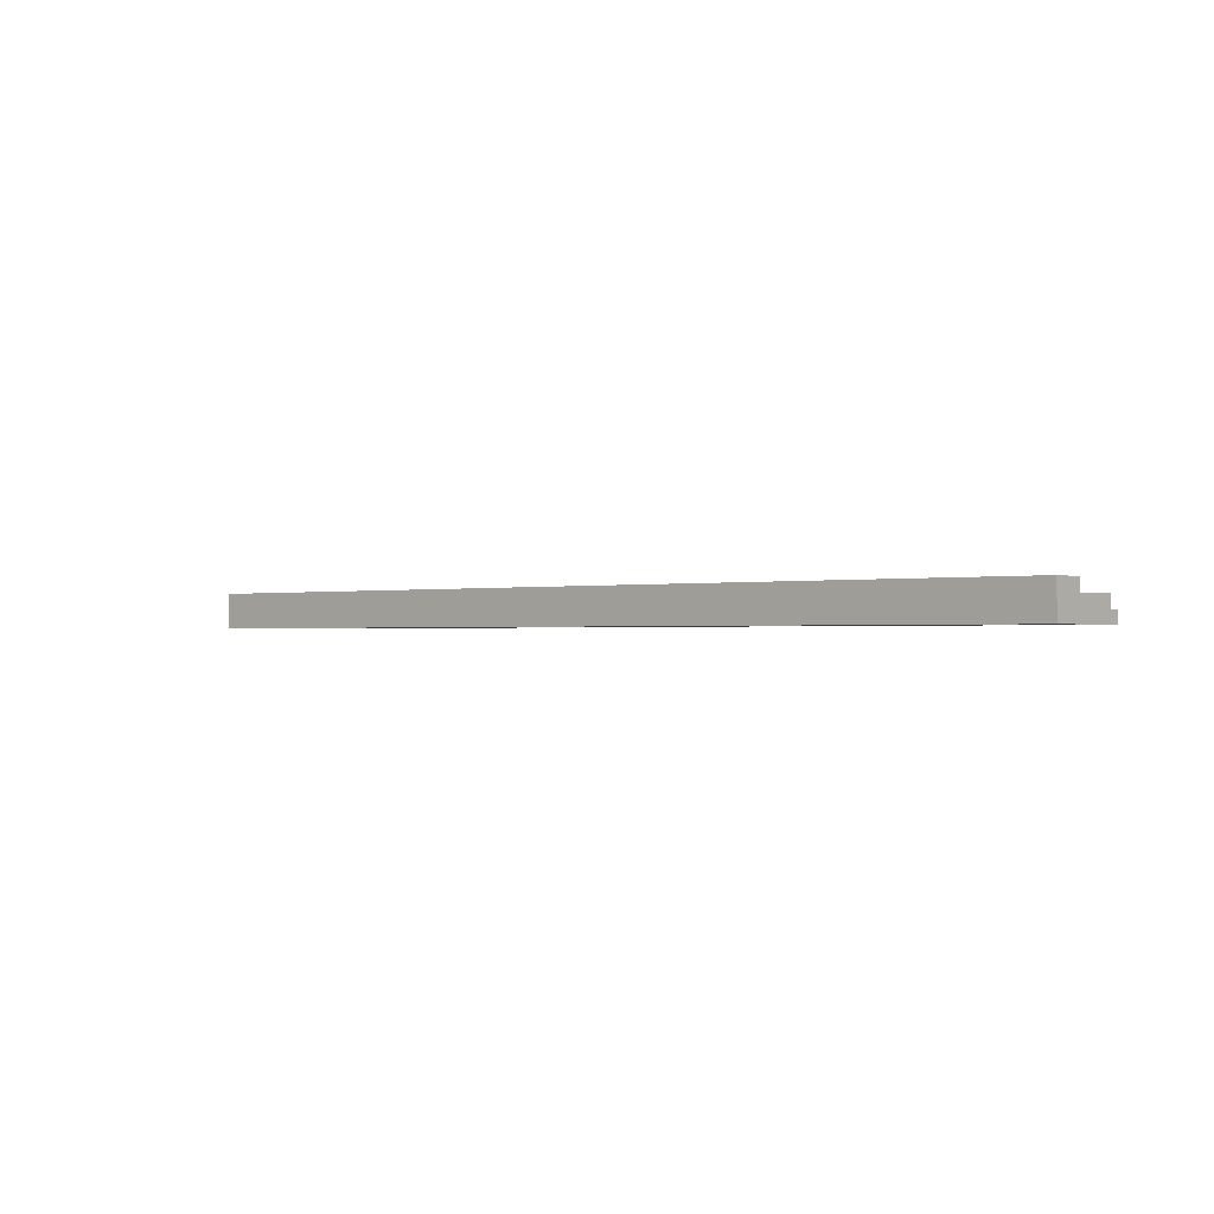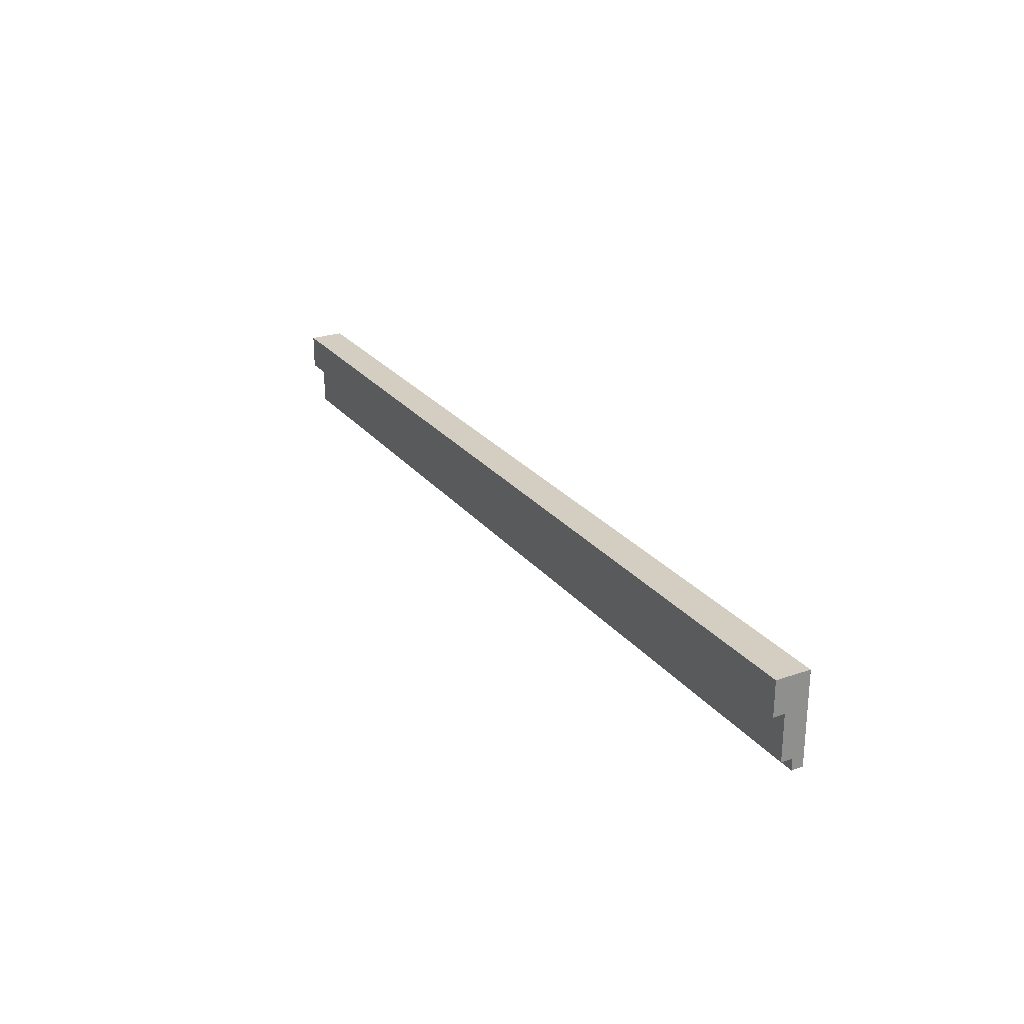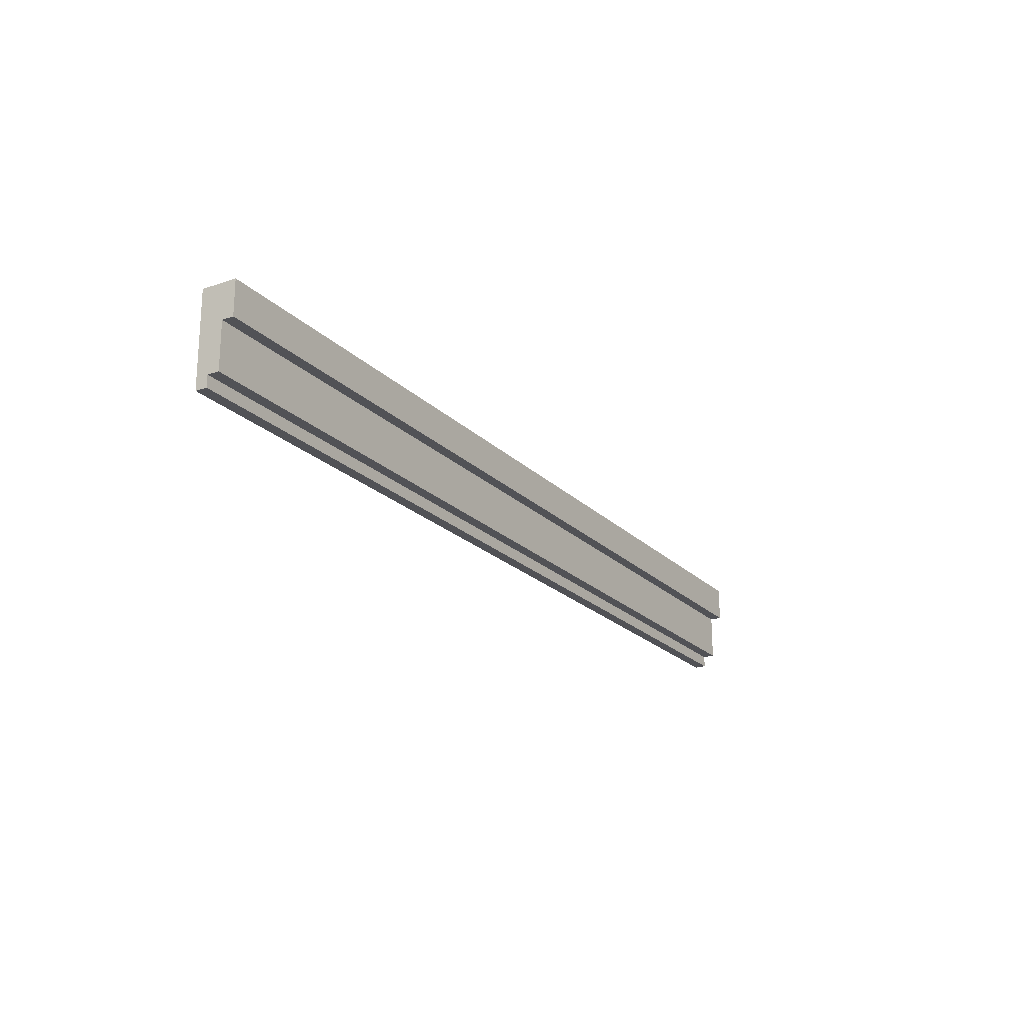
<metadata>
{"format":"obj","ext":"obj","renderer":"f3d","projection":"perspective","resolution":1024,"background":"white","views":[{"elev":-0.9,"azim":41.0,"up":"+Y"},{"elev":25.2,"azim":-119.1,"up":"+Z"},{"elev":-21.3,"azim":121.2,"up":"+Z"}]}
</metadata>
<code>
o
v -4 6.7 0.1
v -4 6.7 -0.7
v -4 6.8 -0.6
v -4 6.8 -0.7
v -4 6.9 -0.2
v -4 6.9 -0.6
v -4 7 0.1
v -4 7 -0.2
v 4 6.7 0.1
v 4 6.7 -0.7
v 4 6.8 -0.6
v 4 6.8 -0.7
v 4 6.9 -0.2
v 4 6.9 -0.6
v 4 7 0.1
v 4 7 -0.2
v -4 6.7 0.1
v -4 7 0.1
v -3.8 6.7 0.1
v -3.8 7 0.1
v -3.5 6.7 0.1
v -3.5 7 0.1
v -3.2 6.7 0.1
v -3.2 7 0.1
v -2.9 6.7 0.1
v -2.9 7 0.1
v -2.6 6.7 0.1
v -2.6 7 0.1
v -2.3 6.7 0.1
v -2.3 7 0.1
v -2 6.7 0.1
v -2 7 0.1
v -1.7 6.7 0.1
v -1.7 7 0.1
v -1.4 6.7 0.1
v -1.4 7 0.1
v -1.1 6.7 0.1
v -1.1 7 0.1
v -0.8 6.7 0.1
v -0.8 7 0.1
v -0.5 6.7 0.1
v -0.5 7 0.1
v -0.2 6.7 0.1
v -0.2 7 0.1
v 0.1 6.7 0.1
v 0.1 7 0.1
v 0.4 6.7 0.1
v 0.4 7 0.1
v 0.7 6.7 0.1
v 0.7 7 0.1
v 1 6.7 0.1
v 1 7 0.1
v 1.3 6.7 0.1
v 1.3 7 0.1
v 1.6 6.7 0.1
v 1.6 7 0.1
v 1.9 6.7 0.1
v 1.9 7 0.1
v 2.2 6.7 0.1
v 2.2 7 0.1
v 2.5 6.7 0.1
v 2.5 7 0.1
v 2.8 6.7 0.1
v 2.8 7 0.1
v 3.1 6.7 0.1
v 3.1 7 0.1
v 3.4 6.7 0.1
v 3.4 7 0.1
v 3.7 6.7 0.1
v 3.7 7 0.1
v 4 6.7 0.1
v 4 7 0.1
v -4 6.9 -0.2
v -4 7 -0.2
v -3.8 6.9 -0.2
v -3.8 7 -0.2
v -3.5 6.9 -0.2
v -3.5 7 -0.2
v -3.2 6.9 -0.2
v -3.2 7 -0.2
v -2.9 6.9 -0.2
v -2.9 7 -0.2
v -2.6 6.9 -0.2
v -2.6 7 -0.2
v -2.3 6.9 -0.2
v -2.3 7 -0.2
v -2 6.9 -0.2
v -2 7 -0.2
v -1.7 6.9 -0.2
v -1.7 7 -0.2
v -1.4 6.9 -0.2
v -1.4 7 -0.2
v -1.1 6.9 -0.2
v -1.1 7 -0.2
v -0.8 6.9 -0.2
v -0.8 7 -0.2
v -0.5 6.9 -0.2
v -0.5 7 -0.2
v -0.2 6.9 -0.2
v -0.2 7 -0.2
v 0.1 6.9 -0.2
v 0.1 7 -0.2
v 0.4 6.9 -0.2
v 0.4 7 -0.2
v 0.7 6.9 -0.2
v 0.7 7 -0.2
v 1 6.9 -0.2
v 1 7 -0.2
v 1.3 6.9 -0.2
v 1.3 7 -0.2
v 1.6 6.9 -0.2
v 1.6 7 -0.2
v 1.9 6.9 -0.2
v 1.9 7 -0.2
v 2.2 6.9 -0.2
v 2.2 7 -0.2
v 2.5 6.9 -0.2
v 2.5 7 -0.2
v 2.8 6.9 -0.2
v 2.8 7 -0.2
v 3.1 6.9 -0.2
v 3.1 7 -0.2
v 3.4 6.9 -0.2
v 3.4 7 -0.2
v 3.7 6.9 -0.2
v 3.7 7 -0.2
v 4 6.9 -0.2
v 4 7 -0.2
v -4 6.8 -0.6
v -4 6.9 -0.6
v -3.8 6.8 -0.6
v -3.8 6.9 -0.6
v -3.5 6.8 -0.6
v -3.5 6.9 -0.6
v -3.2 6.8 -0.6
v -3.2 6.9 -0.6
v -2.9 6.8 -0.6
v -2.9 6.9 -0.6
v -2.6 6.8 -0.6
v -2.6 6.9 -0.6
v -2.3 6.8 -0.6
v -2.3 6.9 -0.6
v -2 6.8 -0.6
v -2 6.9 -0.6
v -1.7 6.8 -0.6
v -1.7 6.9 -0.6
v -1.4 6.8 -0.6
v -1.4 6.9 -0.6
v -1.1 6.8 -0.6
v -1.1 6.9 -0.6
v -0.8 6.8 -0.6
v -0.8 6.9 -0.6
v -0.5 6.8 -0.6
v -0.5 6.9 -0.6
v -0.2 6.8 -0.6
v -0.2 6.9 -0.6
v 0.1 6.8 -0.6
v 0.1 6.9 -0.6
v 0.4 6.8 -0.6
v 0.4 6.9 -0.6
v 0.7 6.8 -0.6
v 0.7 6.9 -0.6
v 1 6.8 -0.6
v 1 6.9 -0.6
v 1.3 6.8 -0.6
v 1.3 6.9 -0.6
v 1.6 6.8 -0.6
v 1.6 6.9 -0.6
v 1.9 6.8 -0.6
v 1.9 6.9 -0.6
v 2.2 6.8 -0.6
v 2.2 6.9 -0.6
v 2.5 6.8 -0.6
v 2.5 6.9 -0.6
v 2.8 6.8 -0.6
v 2.8 6.9 -0.6
v 3.1 6.8 -0.6
v 3.1 6.9 -0.6
v 3.4 6.8 -0.6
v 3.4 6.9 -0.6
v 3.7 6.8 -0.6
v 3.7 6.9 -0.6
v 4 6.8 -0.6
v 4 6.9 -0.6
v -4 6.7 -0.7
v -4 6.8 -0.7
v -3.8 6.7 -0.7
v -3.8 6.8 -0.7
v -3.5 6.7 -0.7
v -3.5 6.8 -0.7
v -3.2 6.7 -0.7
v -3.2 6.8 -0.7
v -2.9 6.7 -0.7
v -2.9 6.8 -0.7
v -2.6 6.7 -0.7
v -2.6 6.8 -0.7
v -2.3 6.7 -0.7
v -2.3 6.8 -0.7
v -2 6.7 -0.7
v -2 6.8 -0.7
v -1.7 6.7 -0.7
v -1.7 6.8 -0.7
v -1.4 6.7 -0.7
v -1.4 6.8 -0.7
v -1.1 6.7 -0.7
v -1.1 6.8 -0.7
v -0.8 6.7 -0.7
v -0.8 6.8 -0.7
v -0.5 6.7 -0.7
v -0.5 6.8 -0.7
v -0.2 6.7 -0.7
v -0.2 6.8 -0.7
v 0.1 6.7 -0.7
v 0.1 6.8 -0.7
v 0.4 6.7 -0.7
v 0.4 6.8 -0.7
v 0.7 6.7 -0.7
v 0.7 6.8 -0.7
v 1 6.7 -0.7
v 1 6.8 -0.7
v 1.3 6.7 -0.7
v 1.3 6.8 -0.7
v 1.6 6.7 -0.7
v 1.6 6.8 -0.7
v 1.9 6.7 -0.7
v 1.9 6.8 -0.7
v 2.2 6.7 -0.7
v 2.2 6.8 -0.7
v 2.5 6.7 -0.7
v 2.5 6.8 -0.7
v 2.8 6.7 -0.7
v 2.8 6.8 -0.7
v 3.1 6.7 -0.7
v 3.1 6.8 -0.7
v 3.4 6.7 -0.7
v 3.4 6.8 -0.7
v 3.7 6.7 -0.7
v 3.7 6.8 -0.7
v 4 6.7 -0.7
v 4 6.8 -0.7
v -4 6.7 0.1
v -3.8 6.7 0.1
v -3.5 6.7 0.1
v -3.2 6.7 0.1
v -2.9 6.7 0.1
v -2.6 6.7 0.1
v -2.3 6.7 0.1
v -2 6.7 0.1
v -1.7 6.7 0.1
v -1.4 6.7 0.1
v -1.1 6.7 0.1
v -0.8 6.7 0.1
v -0.5 6.7 0.1
v -0.2 6.7 0.1
v 0.1 6.7 0.1
v 0.4 6.7 0.1
v 0.7 6.7 0.1
v 1 6.7 0.1
v 1.3 6.7 0.1
v 1.6 6.7 0.1
v 1.9 6.7 0.1
v 2.2 6.7 0.1
v 2.5 6.7 0.1
v 2.8 6.7 0.1
v 3.1 6.7 0.1
v 3.4 6.7 0.1
v 3.7 6.7 0.1
v 4 6.7 0.1
v -4 6.7 -0.7
v -3.8 6.7 -0.7
v -3.5 6.7 -0.7
v -3.2 6.7 -0.7
v -2.9 6.7 -0.7
v -2.6 6.7 -0.7
v -2.3 6.7 -0.7
v -2 6.7 -0.7
v -1.7 6.7 -0.7
v -1.4 6.7 -0.7
v -1.1 6.7 -0.7
v -0.8 6.7 -0.7
v -0.5 6.7 -0.7
v -0.2 6.7 -0.7
v 0.1 6.7 -0.7
v 0.4 6.7 -0.7
v 0.7 6.7 -0.7
v 1 6.7 -0.7
v 1.3 6.7 -0.7
v 1.6 6.7 -0.7
v 1.9 6.7 -0.7
v 2.2 6.7 -0.7
v 2.5 6.7 -0.7
v 2.8 6.7 -0.7
v 3.1 6.7 -0.7
v 3.4 6.7 -0.7
v 3.7 6.7 -0.7
v 4 6.7 -0.7
v -4 6.8 -0.6
v -3.8 6.8 -0.6
v -3.5 6.8 -0.6
v -3.2 6.8 -0.6
v -2.9 6.8 -0.6
v -2.6 6.8 -0.6
v -2.3 6.8 -0.6
v -2 6.8 -0.6
v -1.7 6.8 -0.6
v -1.4 6.8 -0.6
v -1.1 6.8 -0.6
v -0.8 6.8 -0.6
v -0.5 6.8 -0.6
v -0.2 6.8 -0.6
v 0.1 6.8 -0.6
v 0.4 6.8 -0.6
v 0.7 6.8 -0.6
v 1 6.8 -0.6
v 1.3 6.8 -0.6
v 1.6 6.8 -0.6
v 1.9 6.8 -0.6
v 2.2 6.8 -0.6
v 2.5 6.8 -0.6
v 2.8 6.8 -0.6
v 3.1 6.8 -0.6
v 3.4 6.8 -0.6
v 3.7 6.8 -0.6
v 4 6.8 -0.6
v -4 6.8 -0.7
v -3.8 6.8 -0.7
v -3.5 6.8 -0.7
v -3.2 6.8 -0.7
v -2.9 6.8 -0.7
v -2.6 6.8 -0.7
v -2.3 6.8 -0.7
v -2 6.8 -0.7
v -1.7 6.8 -0.7
v -1.4 6.8 -0.7
v -1.1 6.8 -0.7
v -0.8 6.8 -0.7
v -0.5 6.8 -0.7
v -0.2 6.8 -0.7
v 0.1 6.8 -0.7
v 0.4 6.8 -0.7
v 0.7 6.8 -0.7
v 1 6.8 -0.7
v 1.3 6.8 -0.7
v 1.6 6.8 -0.7
v 1.9 6.8 -0.7
v 2.2 6.8 -0.7
v 2.5 6.8 -0.7
v 2.8 6.8 -0.7
v 3.1 6.8 -0.7
v 3.4 6.8 -0.7
v 3.7 6.8 -0.7
v 4 6.8 -0.7
v -4 6.9 -0.2
v -3.8 6.9 -0.2
v -3.5 6.9 -0.2
v -3.2 6.9 -0.2
v -2.9 6.9 -0.2
v -2.6 6.9 -0.2
v -2.3 6.9 -0.2
v -2 6.9 -0.2
v -1.7 6.9 -0.2
v -1.4 6.9 -0.2
v -1.1 6.9 -0.2
v -0.8 6.9 -0.2
v -0.5 6.9 -0.2
v -0.2 6.9 -0.2
v 0.1 6.9 -0.2
v 0.4 6.9 -0.2
v 0.7 6.9 -0.2
v 1 6.9 -0.2
v 1.3 6.9 -0.2
v 1.6 6.9 -0.2
v 1.9 6.9 -0.2
v 2.2 6.9 -0.2
v 2.5 6.9 -0.2
v 2.8 6.9 -0.2
v 3.1 6.9 -0.2
v 3.4 6.9 -0.2
v 3.7 6.9 -0.2
v 4 6.9 -0.2
v -4 6.9 -0.6
v -3.8 6.9 -0.6
v -3.5 6.9 -0.6
v -3.2 6.9 -0.6
v -2.9 6.9 -0.6
v -2.6 6.9 -0.6
v -2.3 6.9 -0.6
v -2 6.9 -0.6
v -1.7 6.9 -0.6
v -1.4 6.9 -0.6
v -1.1 6.9 -0.6
v -0.8 6.9 -0.6
v -0.5 6.9 -0.6
v -0.2 6.9 -0.6
v 0.1 6.9 -0.6
v 0.4 6.9 -0.6
v 0.7 6.9 -0.6
v 1 6.9 -0.6
v 1.3 6.9 -0.6
v 1.6 6.9 -0.6
v 1.9 6.9 -0.6
v 2.2 6.9 -0.6
v 2.5 6.9 -0.6
v 2.8 6.9 -0.6
v 3.1 6.9 -0.6
v 3.4 6.9 -0.6
v 3.7 6.9 -0.6
v 4 6.9 -0.6
v -4 7 0.1
v -3.8 7 0.1
v -3.5 7 0.1
v -3.2 7 0.1
v -2.9 7 0.1
v -2.6 7 0.1
v -2.3 7 0.1
v -2 7 0.1
v -1.7 7 0.1
v -1.4 7 0.1
v -1.1 7 0.1
v -0.8 7 0.1
v -0.5 7 0.1
v -0.2 7 0.1
v 0.1 7 0.1
v 0.4 7 0.1
v 0.7 7 0.1
v 1 7 0.1
v 1.3 7 0.1
v 1.6 7 0.1
v 1.9 7 0.1
v 2.2 7 0.1
v 2.5 7 0.1
v 2.8 7 0.1
v 3.1 7 0.1
v 3.4 7 0.1
v 3.7 7 0.1
v 4 7 0.1
v -4 7 -0.2
v -3.8 7 -0.2
v -3.5 7 -0.2
v -3.2 7 -0.2
v -2.9 7 -0.2
v -2.6 7 -0.2
v -2.3 7 -0.2
v -2 7 -0.2
v -1.7 7 -0.2
v -1.4 7 -0.2
v -1.1 7 -0.2
v -0.8 7 -0.2
v -0.5 7 -0.2
v -0.2 7 -0.2
v 0.1 7 -0.2
v 0.4 7 -0.2
v 0.7 7 -0.2
v 1 7 -0.2
v 1.3 7 -0.2
v 1.6 7 -0.2
v 1.9 7 -0.2
v 2.2 7 -0.2
v 2.5 7 -0.2
v 2.8 7 -0.2
v 3.1 7 -0.2
v 3.4 7 -0.2
v 3.7 7 -0.2
v 4 7 -0.2
f 3 2 1
f 4 2 3
f 5 3 1
f 6 3 5
f 7 5 1
f 8 5 7
f 9 10 11
f 11 10 12
f 9 11 13
f 13 11 14
f 9 13 15
f 15 13 16
f 19 18 17
f 20 18 19
f 21 20 19
f 22 20 21
f 23 22 21
f 24 22 23
f 25 24 23
f 26 24 25
f 27 26 25
f 28 26 27
f 29 28 27
f 30 28 29
f 31 30 29
f 32 30 31
f 33 32 31
f 34 32 33
f 35 34 33
f 36 34 35
f 37 36 35
f 38 36 37
f 39 38 37
f 40 38 39
f 41 40 39
f 42 40 41
f 43 42 41
f 44 42 43
f 45 44 43
f 46 44 45
f 47 46 45
f 48 46 47
f 49 48 47
f 50 48 49
f 51 50 49
f 52 50 51
f 53 52 51
f 54 52 53
f 55 54 53
f 56 54 55
f 57 56 55
f 58 56 57
f 59 58 57
f 60 58 59
f 61 60 59
f 62 60 61
f 63 62 61
f 64 62 63
f 65 64 63
f 66 64 65
f 67 66 65
f 68 66 67
f 69 68 67
f 70 68 69
f 71 70 69
f 72 70 71
f 73 74 75
f 75 74 76
f 75 76 77
f 77 76 78
f 77 78 79
f 79 78 80
f 79 80 81
f 81 80 82
f 81 82 83
f 83 82 84
f 83 84 85
f 85 84 86
f 85 86 87
f 87 86 88
f 87 88 89
f 89 88 90
f 89 90 91
f 91 90 92
f 91 92 93
f 93 92 94
f 93 94 95
f 95 94 96
f 95 96 97
f 97 96 98
f 97 98 99
f 99 98 100
f 99 100 101
f 101 100 102
f 101 102 103
f 103 102 104
f 103 104 105
f 105 104 106
f 105 106 107
f 107 106 108
f 107 108 109
f 109 108 110
f 109 110 111
f 111 110 112
f 111 112 113
f 113 112 114
f 113 114 115
f 115 114 116
f 115 116 117
f 117 116 118
f 117 118 119
f 119 118 120
f 119 120 121
f 121 120 122
f 121 122 123
f 123 122 124
f 123 124 125
f 125 124 126
f 125 126 127
f 127 126 128
f 129 130 131
f 131 130 132
f 131 132 133
f 133 132 134
f 133 134 135
f 135 134 136
f 135 136 137
f 137 136 138
f 137 138 139
f 139 138 140
f 139 140 141
f 141 140 142
f 141 142 143
f 143 142 144
f 143 144 145
f 145 144 146
f 145 146 147
f 147 146 148
f 147 148 149
f 149 148 150
f 149 150 151
f 151 150 152
f 151 152 153
f 153 152 154
f 153 154 155
f 155 154 156
f 155 156 157
f 157 156 158
f 157 158 159
f 159 158 160
f 159 160 161
f 161 160 162
f 161 162 163
f 163 162 164
f 163 164 165
f 165 164 166
f 165 166 167
f 167 166 168
f 167 168 169
f 169 168 170
f 169 170 171
f 171 170 172
f 171 172 173
f 173 172 174
f 173 174 175
f 175 174 176
f 175 176 177
f 177 176 178
f 177 178 179
f 179 178 180
f 179 180 181
f 181 180 182
f 181 182 183
f 183 182 184
f 185 186 187
f 187 186 188
f 187 188 189
f 189 188 190
f 189 190 191
f 191 190 192
f 191 192 193
f 193 192 194
f 193 194 195
f 195 194 196
f 195 196 197
f 197 196 198
f 197 198 199
f 199 198 200
f 199 200 201
f 201 200 202
f 201 202 203
f 203 202 204
f 203 204 205
f 205 204 206
f 205 206 207
f 207 206 208
f 207 208 209
f 209 208 210
f 209 210 211
f 211 210 212
f 211 212 213
f 213 212 214
f 213 214 215
f 215 214 216
f 215 216 217
f 217 216 218
f 217 218 219
f 219 218 220
f 219 220 221
f 221 220 222
f 221 222 223
f 223 222 224
f 223 224 225
f 225 224 226
f 225 226 227
f 227 226 228
f 227 228 229
f 229 228 230
f 229 230 231
f 231 230 232
f 231 232 233
f 233 232 234
f 233 234 235
f 235 234 236
f 235 236 237
f 237 236 238
f 237 238 239
f 239 238 240
f 269 242 241
f 270 243 242
f 270 242 269
f 271 244 243
f 271 243 270
f 272 245 244
f 272 244 271
f 273 246 245
f 273 245 272
f 274 247 246
f 274 246 273
f 275 248 247
f 275 247 274
f 276 249 248
f 276 248 275
f 277 250 249
f 277 249 276
f 278 251 250
f 278 250 277
f 279 252 251
f 279 251 278
f 280 253 252
f 280 252 279
f 281 254 253
f 281 253 280
f 282 255 254
f 282 254 281
f 283 256 255
f 283 255 282
f 284 257 256
f 284 256 283
f 285 258 257
f 285 257 284
f 286 259 258
f 286 258 285
f 287 260 259
f 287 259 286
f 288 261 260
f 288 260 287
f 289 262 261
f 289 261 288
f 290 263 262
f 290 262 289
f 291 264 263
f 291 263 290
f 292 265 264
f 292 264 291
f 293 266 265
f 293 265 292
f 294 267 266
f 294 266 293
f 295 268 267
f 295 267 294
f 296 268 295
f 297 298 325
f 298 299 326
f 325 298 326
f 299 300 327
f 326 299 327
f 300 301 328
f 327 300 328
f 301 302 329
f 328 301 329
f 302 303 330
f 329 302 330
f 303 304 331
f 330 303 331
f 304 305 332
f 331 304 332
f 305 306 333
f 332 305 333
f 306 307 334
f 333 306 334
f 307 308 335
f 334 307 335
f 308 309 336
f 335 308 336
f 309 310 337
f 336 309 337
f 310 311 338
f 337 310 338
f 311 312 339
f 338 311 339
f 312 313 340
f 339 312 340
f 313 314 341
f 340 313 341
f 314 315 342
f 341 314 342
f 315 316 343
f 342 315 343
f 316 317 344
f 343 316 344
f 317 318 345
f 344 317 345
f 318 319 346
f 345 318 346
f 319 320 347
f 346 319 347
f 320 321 348
f 347 320 348
f 321 322 349
f 348 321 349
f 322 323 350
f 349 322 350
f 323 324 351
f 350 323 351
f 351 324 352
f 353 354 381
f 354 355 382
f 381 354 382
f 355 356 383
f 382 355 383
f 356 357 384
f 383 356 384
f 357 358 385
f 384 357 385
f 358 359 386
f 385 358 386
f 359 360 387
f 386 359 387
f 360 361 388
f 387 360 388
f 361 362 389
f 388 361 389
f 362 363 390
f 389 362 390
f 363 364 391
f 390 363 391
f 364 365 392
f 391 364 392
f 365 366 393
f 392 365 393
f 366 367 394
f 393 366 394
f 367 368 395
f 394 367 395
f 368 369 396
f 395 368 396
f 369 370 397
f 396 369 397
f 370 371 398
f 397 370 398
f 371 372 399
f 398 371 399
f 372 373 400
f 399 372 400
f 373 374 401
f 400 373 401
f 374 375 402
f 401 374 402
f 375 376 403
f 402 375 403
f 376 377 404
f 403 376 404
f 377 378 405
f 404 377 405
f 378 379 406
f 405 378 406
f 379 380 407
f 406 379 407
f 407 380 408
f 409 410 437
f 410 411 438
f 437 410 438
f 411 412 439
f 438 411 439
f 412 413 440
f 439 412 440
f 413 414 441
f 440 413 441
f 414 415 442
f 441 414 442
f 415 416 443
f 442 415 443
f 416 417 444
f 443 416 444
f 417 418 445
f 444 417 445
f 418 419 446
f 445 418 446
f 419 420 447
f 446 419 447
f 420 421 448
f 447 420 448
f 421 422 449
f 448 421 449
f 422 423 450
f 449 422 450
f 423 424 451
f 450 423 451
f 424 425 452
f 451 424 452
f 425 426 453
f 452 425 453
f 426 427 454
f 453 426 454
f 427 428 455
f 454 427 455
f 428 429 456
f 455 428 456
f 429 430 457
f 456 429 457
f 430 431 458
f 457 430 458
f 431 432 459
f 458 431 459
f 432 433 460
f 459 432 460
f 433 434 461
f 460 433 461
f 434 435 462
f 461 434 462
f 435 436 463
f 462 435 463
f 463 436 464

</code>
